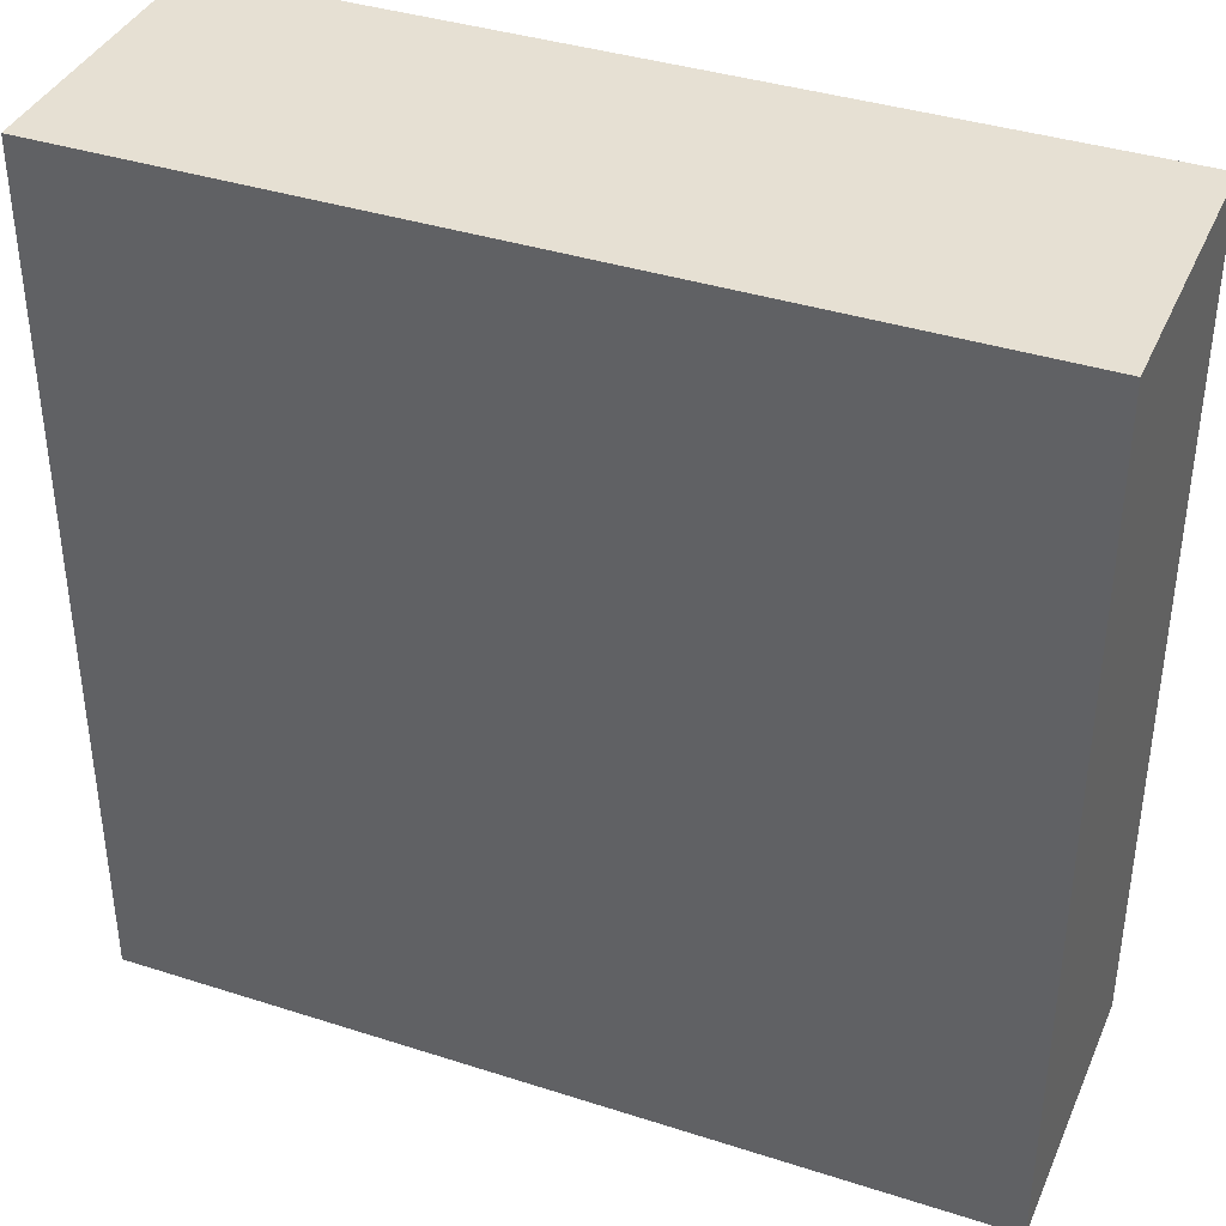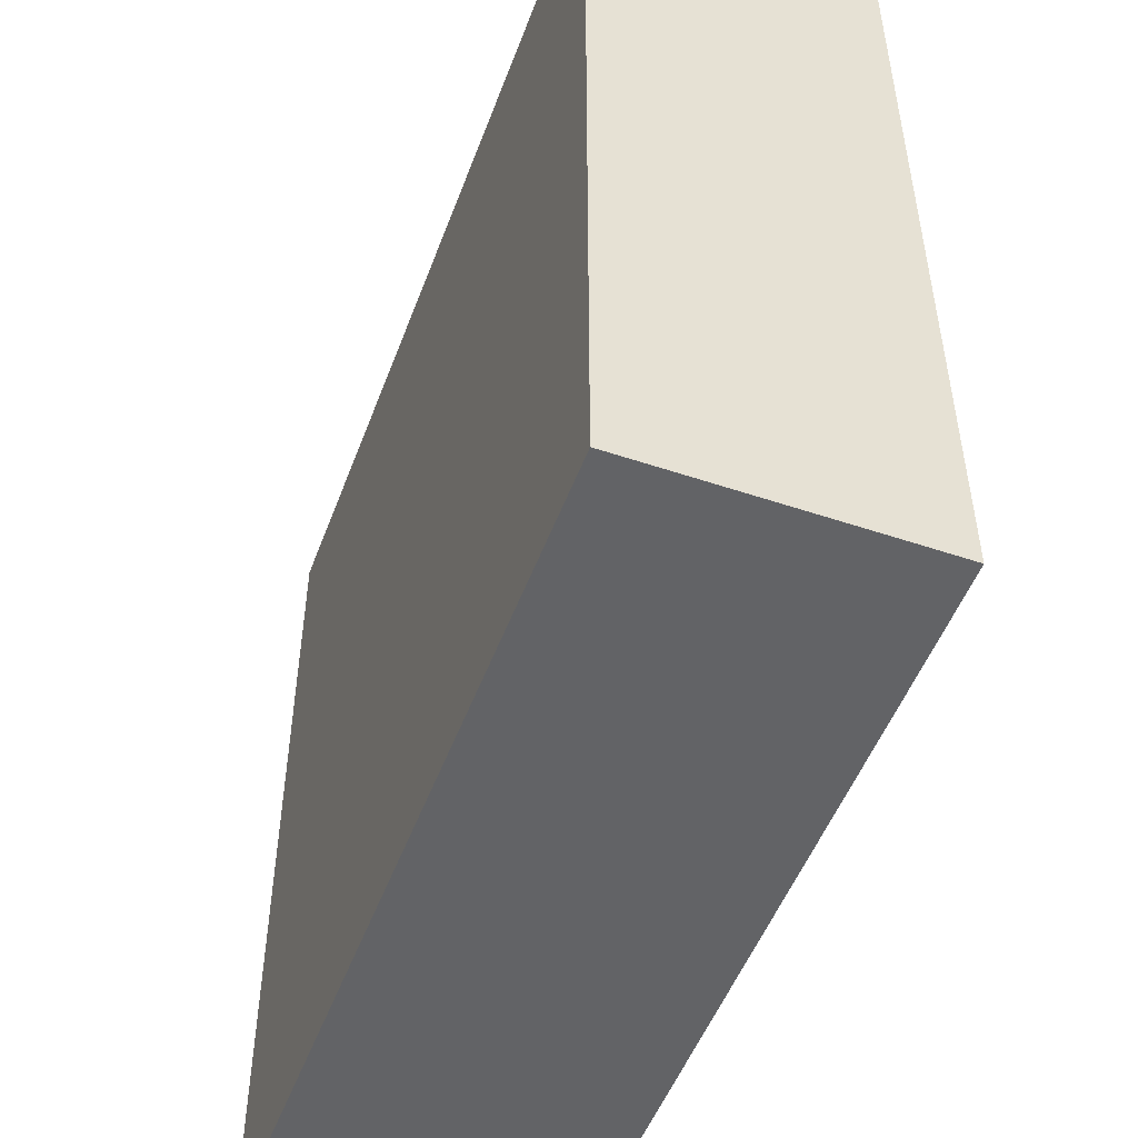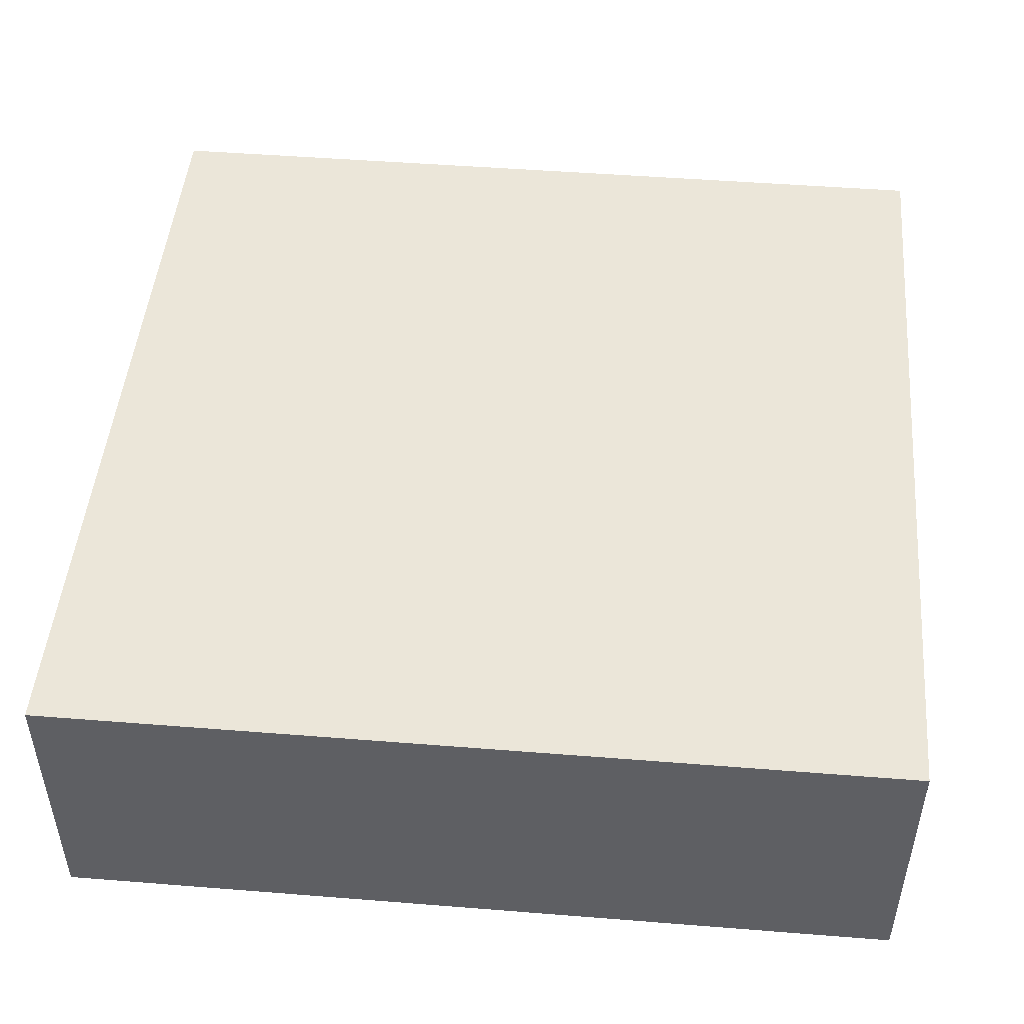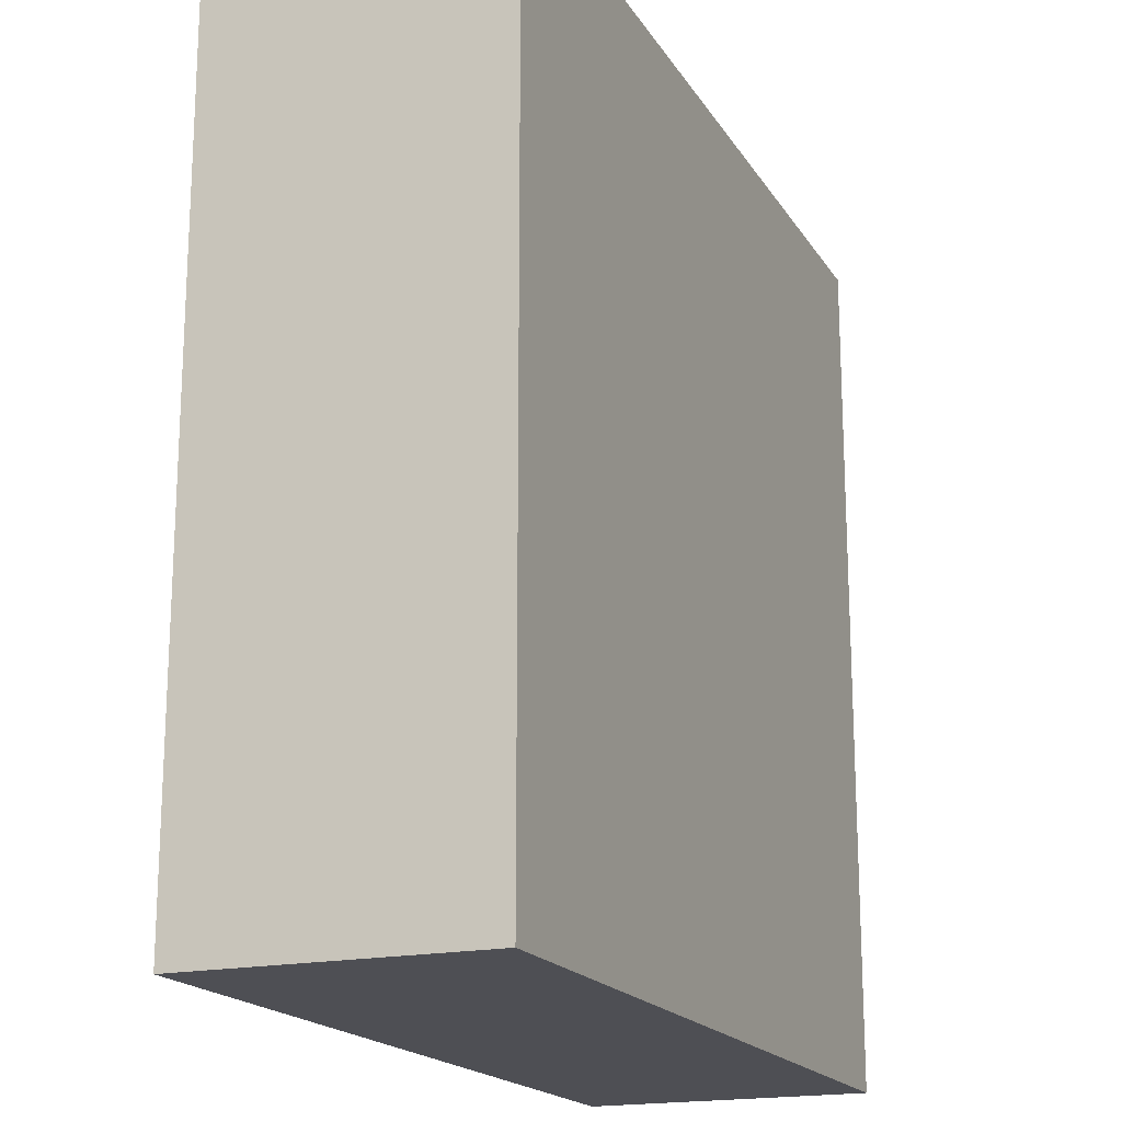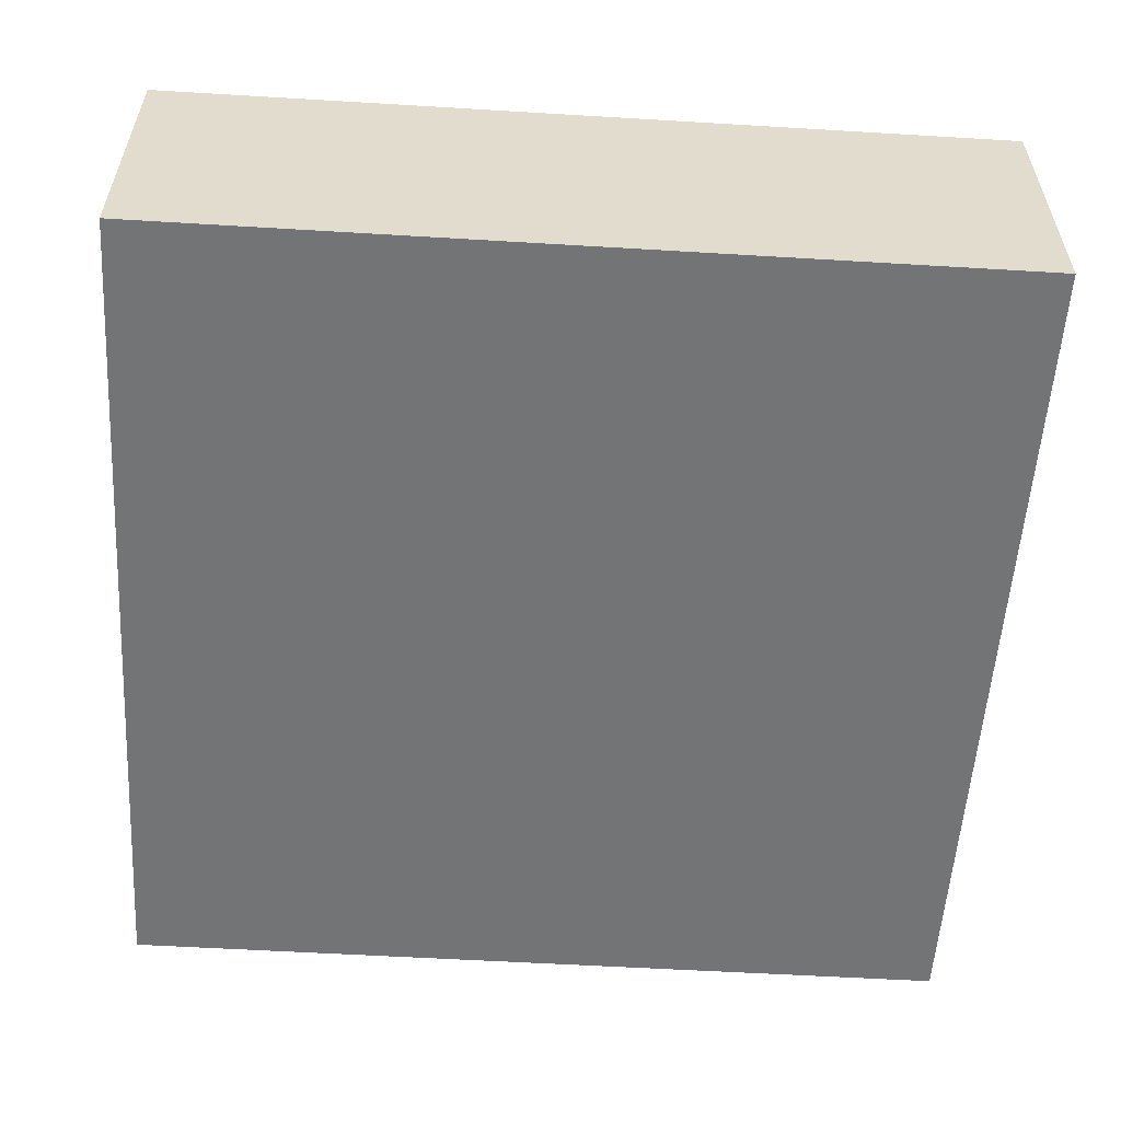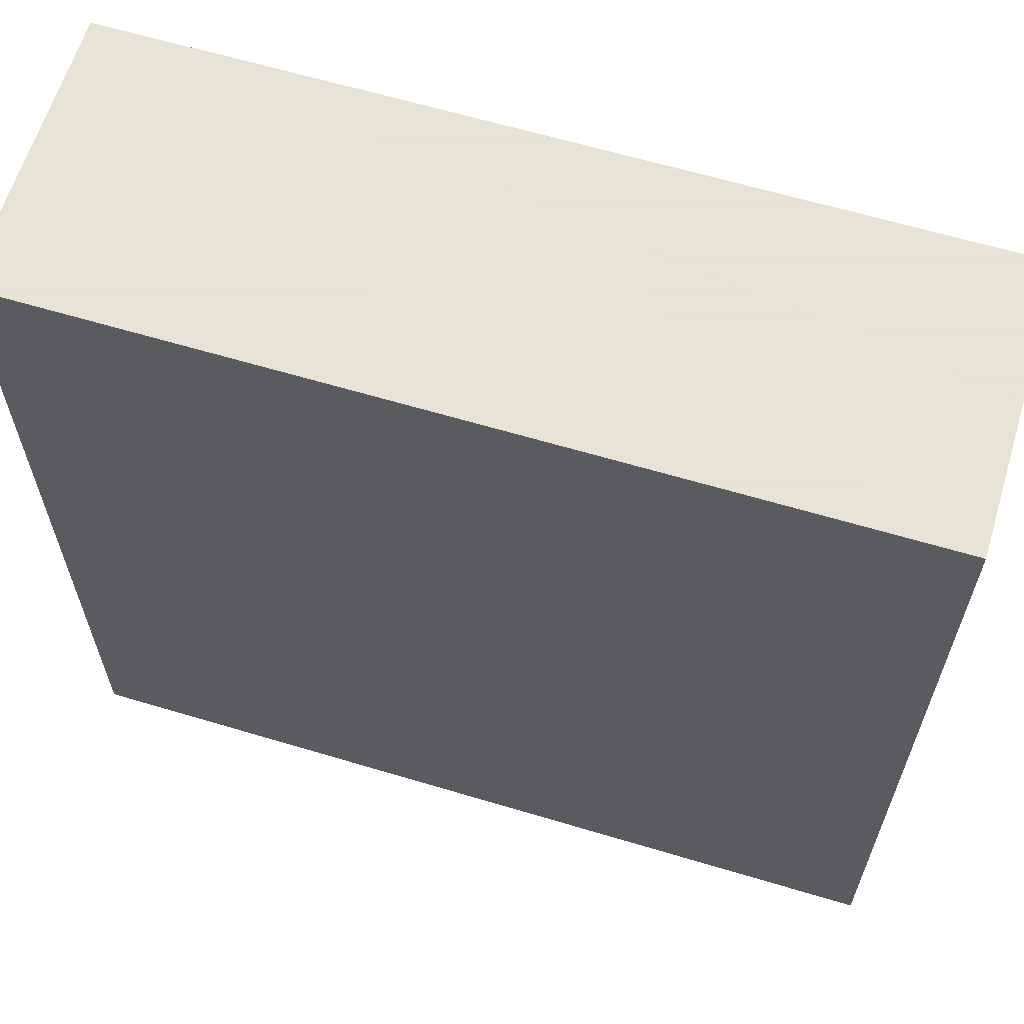
<metadata>
{"format":"obj","ext":"obj","renderer":"f3d","projection":"perspective","resolution":1024,"background":"white","views":[{"elev":38.4,"azim":-157.9,"up":"+Y"},{"elev":-50.9,"azim":69.8,"up":"+Y"},{"elev":48.1,"azim":-174.9,"up":"+Z"},{"elev":-18.3,"azim":-67.6,"up":"+Y"},{"elev":-56.1,"azim":176.4,"up":"+Z"},{"elev":62.8,"azim":16.9,"up":"+Y"}]}
</metadata>
<code>
o
v -0.2 3.2 0.5
v -0.2 3.2 0.4
v -0.2 3.5 0.5
v -0.2 3.5 0.4
v 0.1 3.2 0.5
v 0.1 3.2 0.4
v 0.1 3.5 0.5
v 0.1 3.5 0.4
v -0.2 3.2 0.5
v -0.2 3.5 0.5
v 0.1 3.2 0.5
v 0.1 3.5 0.5
v -0.2 3.2 0.4
v -0.2 3.5 0.4
v 0.1 3.2 0.4
v 0.1 3.5 0.4
v -0.2 3.2 0.5
v 0.1 3.2 0.5
v -0.2 3.2 0.4
v 0.1 3.2 0.4
v -0.2 3.5 0.5
v 0.1 3.5 0.5
v -0.2 3.5 0.4
v 0.1 3.5 0.4
f 3 2 1
f 4 2 3
f 5 6 7
f 7 6 8
f 11 10 9
f 12 10 11
f 13 14 15
f 15 14 16
f 19 18 17
f 20 18 19
f 21 22 23
f 23 22 24

</code>
